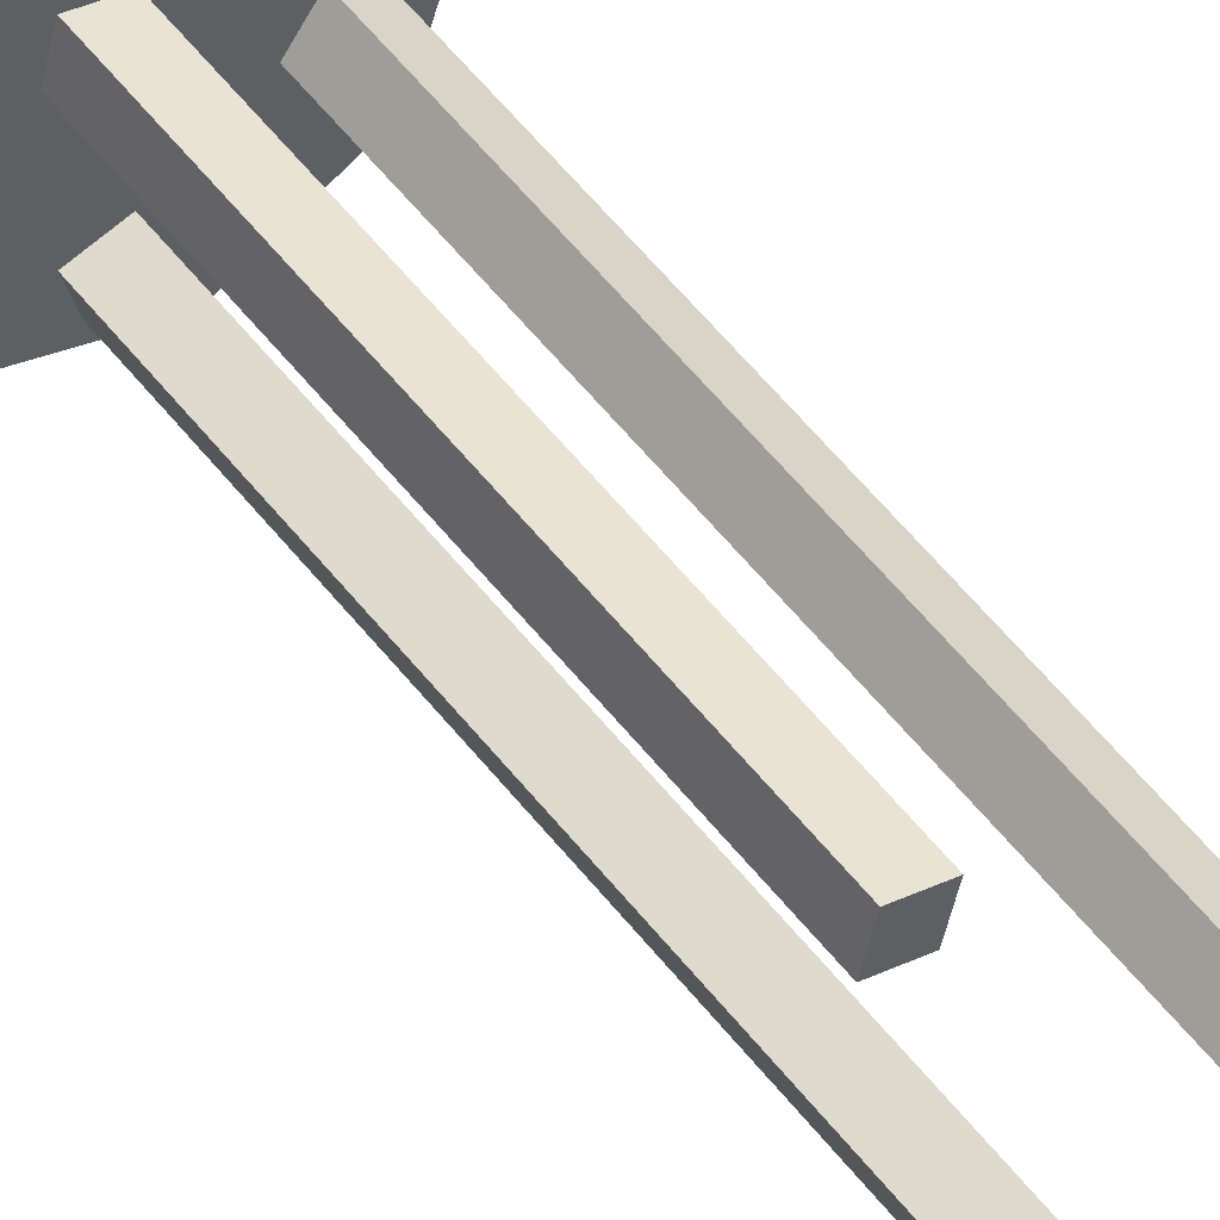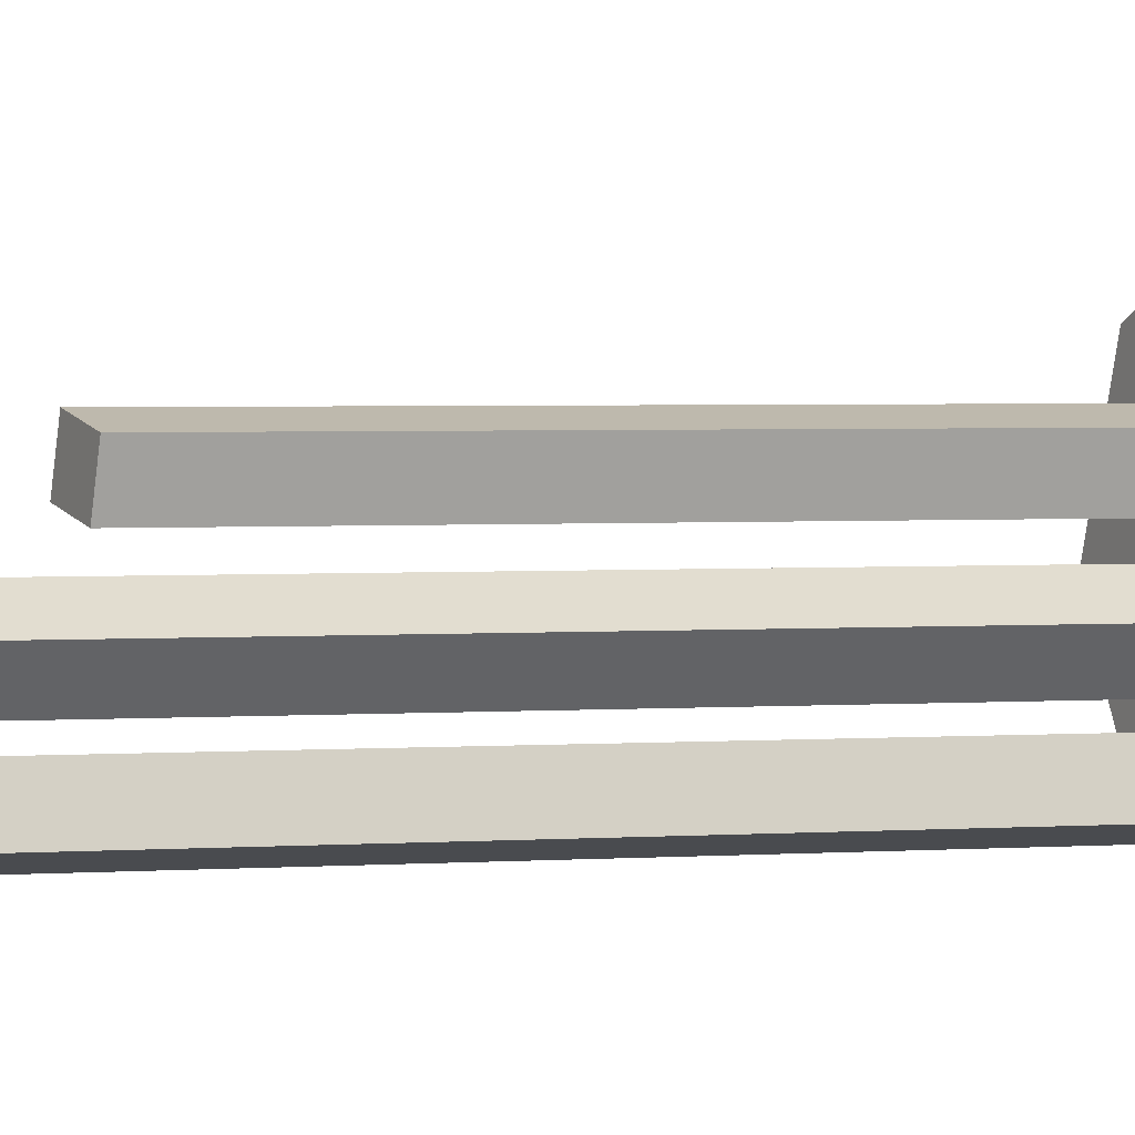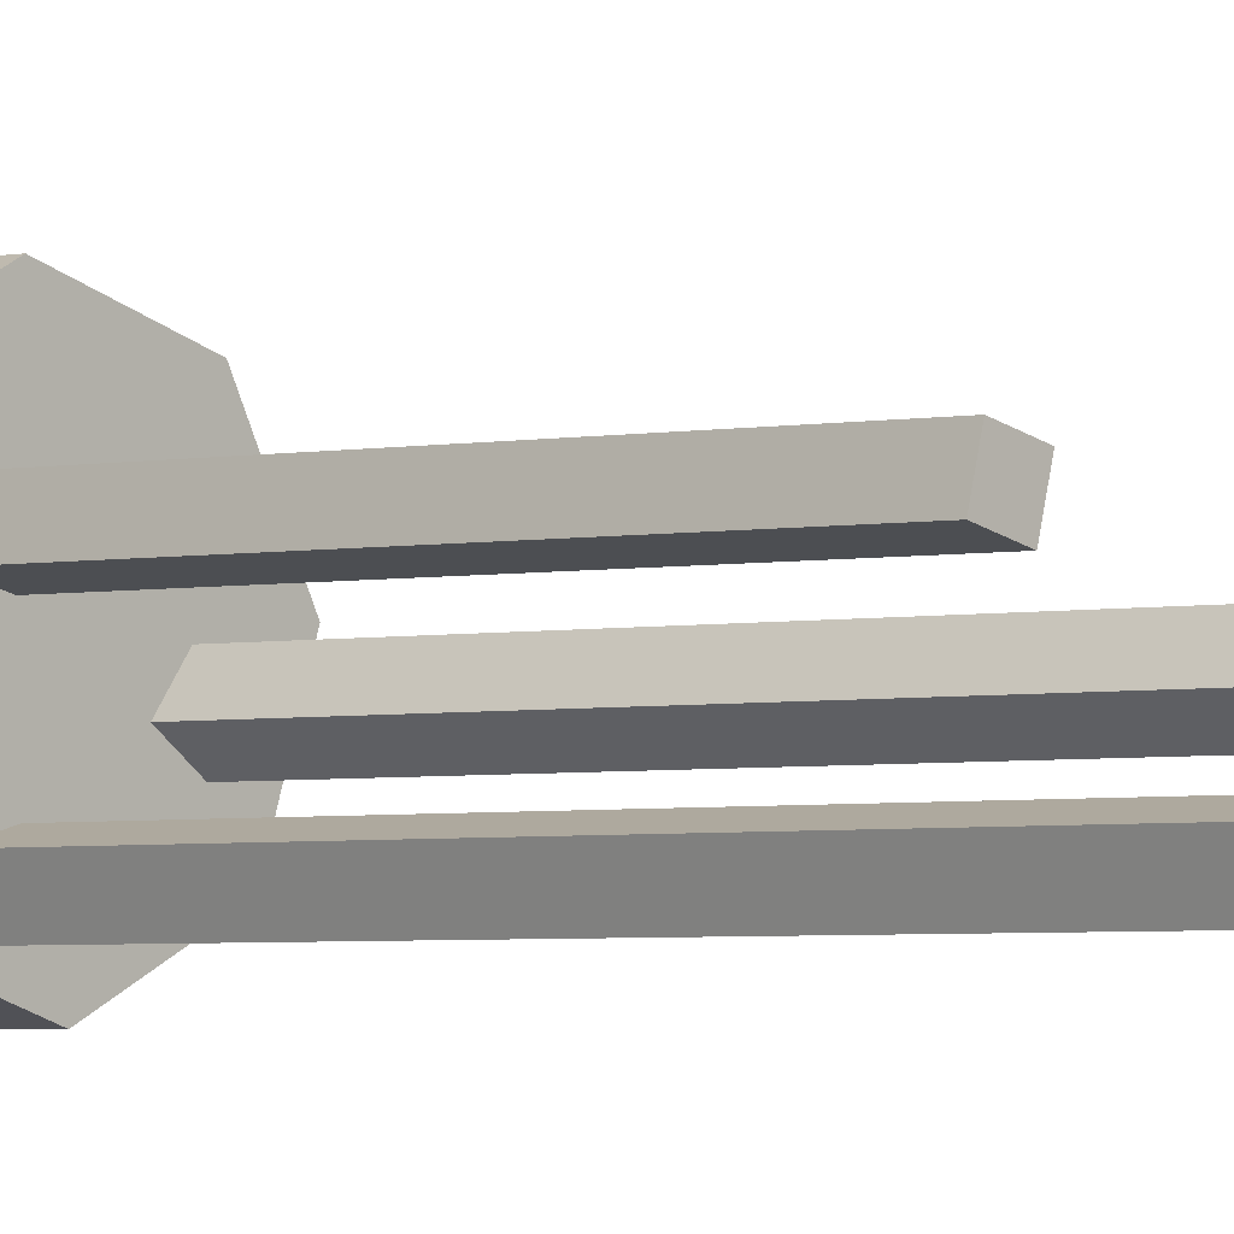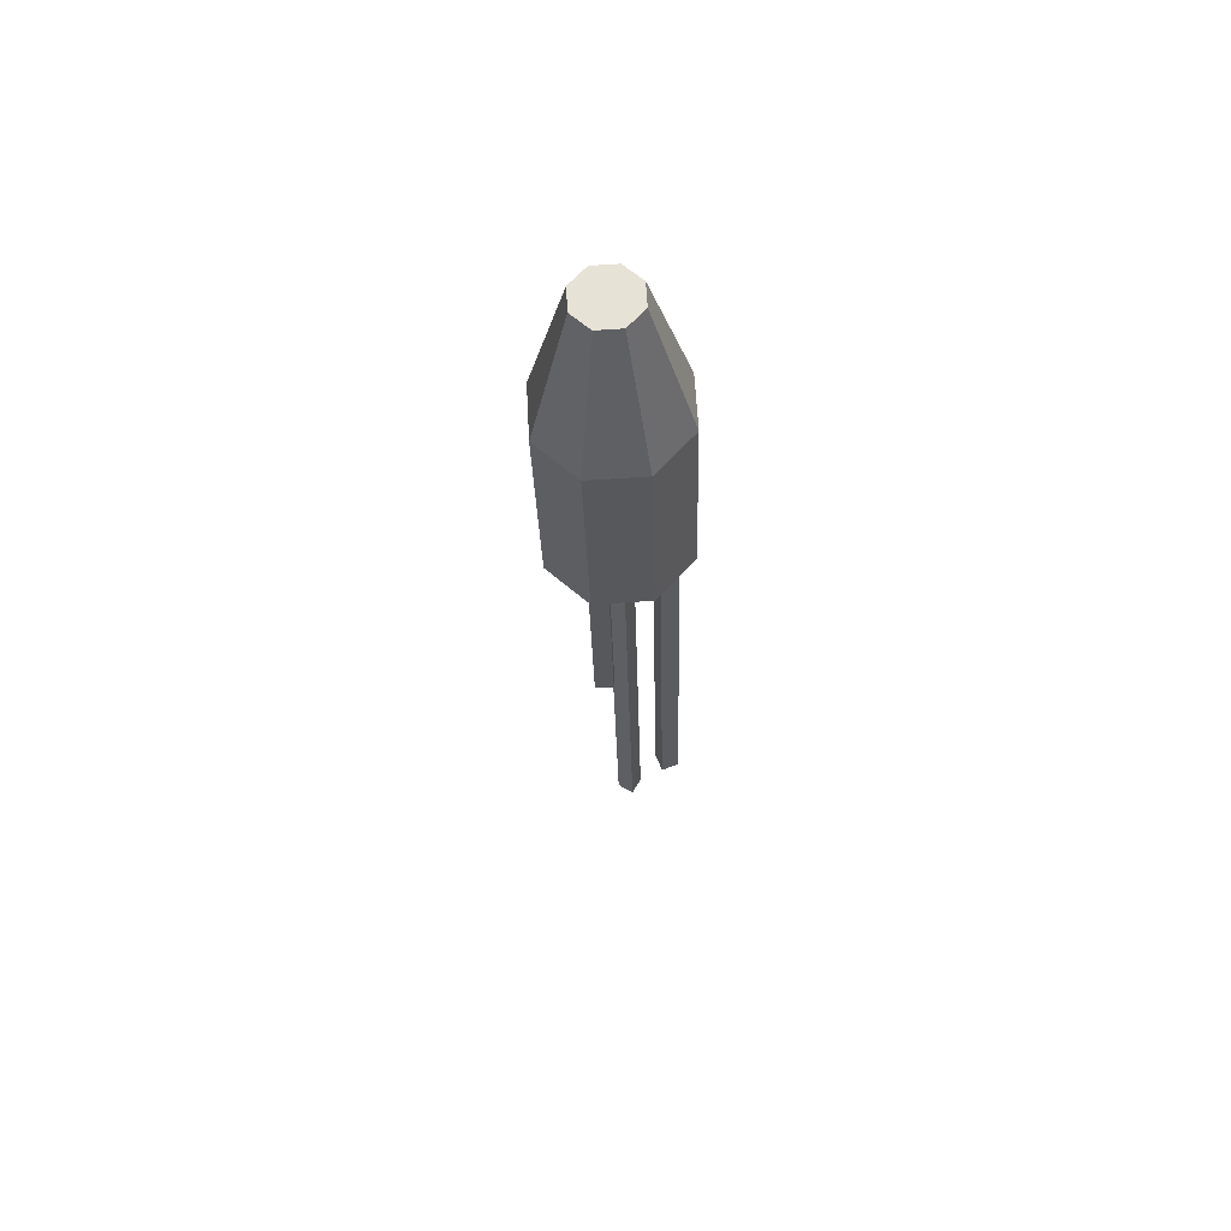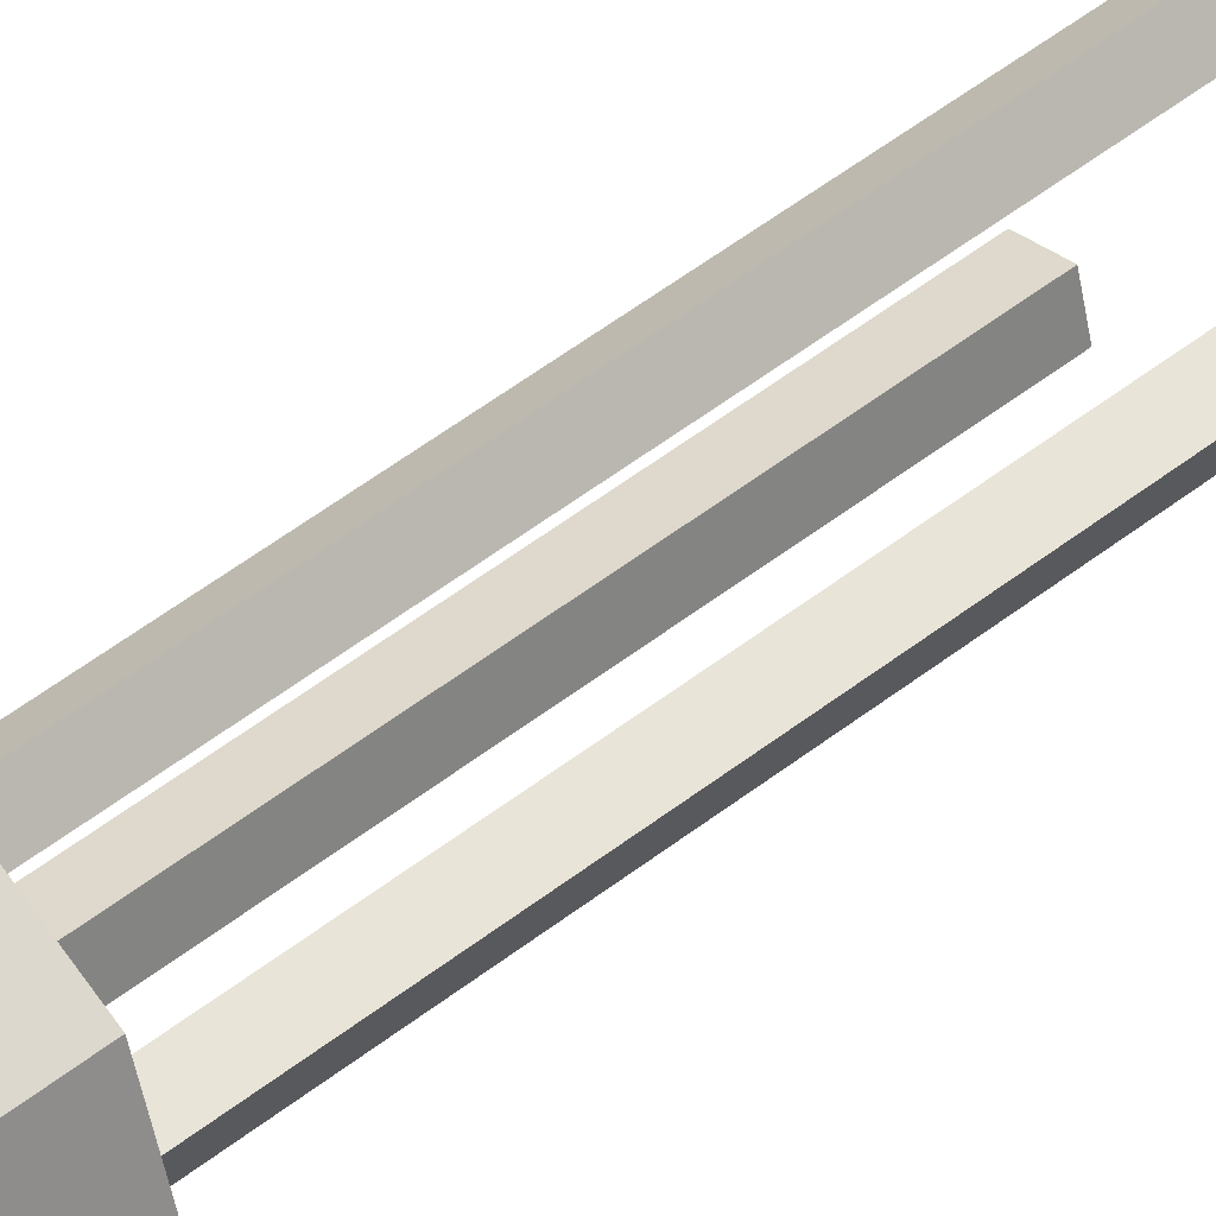
<metadata>
{"format":"obj","ext":"obj","renderer":"f3d","projection":"perspective","resolution":1024,"background":"white","views":[{"elev":51.3,"azim":145.6,"up":"+Y"},{"elev":1.3,"azim":-116.2,"up":"+Y"},{"elev":-2.4,"azim":134.8,"up":"+Y"},{"elev":62.4,"azim":-165.2,"up":"+Z"},{"elev":48.2,"azim":49.6,"up":"+Y"}]}
</metadata>
<code>
o Bala_Cylinder.003
v -0.4443 3.866 2.526
v -0.4773 3.926 3.2
v -0.5464 3.833 2.528
v -0.522 3.911 3.201
v -0.642 3.881 2.531
v -0.5637 3.933 3.202
v -0.675 3.984 2.532
v -0.5782 3.977 3.202
v -0.6261 4.079 2.531
v -0.5568 4.019 3.202
v -0.524 4.112 2.528
v -0.5121 4.034 3.201
v -0.4284 4.063 2.525
v -0.4704 4.012 3.2
v -0.3954 3.961 2.524
v -0.4559 3.967 3.199
v -0.4337 3.866 2.919
v -0.5358 3.833 2.922
v -0.6314 3.881 2.924
v -0.6644 3.984 2.925
v -0.6155 4.079 2.924
v -0.5134 4.112 2.921
v -0.4178 4.063 2.918
v -0.3848 3.961 2.917
v -0.5064 3.96 3.201
v -0.5184 3.956 3.201
v -0.5295 3.962 3.201
v -0.5334 3.974 3.201
v -0.5277 3.985 3.201
v -0.5157 3.989 3.201
v -0.5046 3.983 3.2
v -0.5007 3.971 3.2
v -0.4988 3.93 2.527
v -0.5397 3.916 2.528
v -0.5779 3.936 2.529
v -0.5911 3.977 2.53
v -0.5716 4.015 2.529
v -0.5307 4.028 2.528
v -0.4925 4.009 2.527
v -0.4793 3.968 2.527
f 17 2 4 18
f 18 4 6 19
f 19 6 8 20
f 20 8 10 21
f 21 10 12 22
f 22 12 14 23
f 12 10 29 30
f 23 14 16 24
f 24 16 2 17
f 7 9 37 36
f 15 24 17 1
f 13 23 24 15
f 11 22 23 13
f 9 21 22 11
f 7 20 21 9
f 5 19 20 7
f 3 18 19 5
f 1 17 18 3
f 26 25 32 31 30 29 28 27
f 2 16 32 25
f 4 2 25 26
f 8 6 27 28
f 14 12 30 31
f 10 8 28 29
f 16 14 31 32
f 6 4 26 27
f 33 34 35 36 37 38 39 40
f 13 15 40 39
f 3 5 35 34
f 9 11 38 37
f 15 1 33 40
f 1 3 34 33
f 5 7 36 35
f 11 13 39 38
o Estela_1_Cube.006
v -0.5218 3.907 2.554
v -0.4871 3.897 2.553
v -0.552 3.907 1.264
v -0.5174 3.897 1.263
v -0.5316 3.872 2.554
v -0.4969 3.862 2.553
v -0.5618 3.872 1.264
v -0.5271 3.862 1.264
f 41 42 44 43
f 43 44 48 47
f 47 48 46 45
f 43 47 45 41
f 48 44 42 46
o Estela_2_Cube.007
v -0.5281 4.023 2.553
v -0.4933 4.032 2.553
v -0.5402 4.023 2.039
v -0.5053 4.032 2.038
v -0.5192 3.989 2.553
v -0.4843 3.998 2.552
v -0.5312 3.989 2.039
v -0.4964 3.998 2.038
f 49 50 52 51
f 51 52 56 55
f 55 56 54 53
f 51 55 53 49
f 56 52 50 54
o Estela_3_Cube.008
v -0.5869 3.945 2.555
v -0.6159 3.923 2.556
v -0.6096 3.945 1.586
v -0.6386 3.923 1.587
v -0.6083 3.973 2.556
v -0.6372 3.952 2.557
v -0.631 3.973 1.587
v -0.6599 3.952 1.587
f 57 58 60 59
f 59 60 64 63
f 63 64 62 61
f 59 63 61 57
f 64 60 58 62
o Fogonazo_Cylinder.004
v -0.5234 3.961 2.397
v -0.5234 3.961 2.397
v -0.5234 3.961 2.397
v -0.5234 3.961 2.397
v -0.5234 3.961 2.397
v -0.5234 3.961 2.397
v -0.5234 3.961 2.397
v -0.5234 3.961 2.397
v -0.5234 3.961 2.397
v -0.5234 3.961 2.397
v -0.5234 3.961 2.397
v -0.5234 3.961 2.397
v -0.5234 3.961 2.397
v -0.5234 3.961 2.397
v -0.5234 3.961 2.397
v -0.5234 3.961 2.397
v -0.5234 3.961 2.397
v -0.5234 3.961 2.397
v -0.5234 3.961 2.397
v -0.5234 3.961 2.397
v -0.5234 3.961 2.397
v -0.5234 3.961 2.397
v -0.5234 3.961 2.397
v -0.5234 3.961 2.397
v -0.5234 3.961 2.397
f 66 68 89
f 66 67 69 68
f 68 70 88
f 68 69 71 70
f 70 72 87
f 70 71 73 72
f 72 74 86
f 72 73 75 74
f 74 76 84
f 74 75 77 76
f 76 78 85
f 76 77 79 78
f 78 80 83
f 78 79 81 80
f 80 66 82
f 80 81 67 66
f 65 80 82
f 66 65 82
f 80 65 83
f 65 78 83
f 76 65 84
f 65 74 84
f 78 65 85
f 65 76 85
f 74 65 86
f 65 72 86
f 72 65 87
f 65 70 87
f 70 65 88
f 65 68 88
f 65 66 89
f 68 65 89
f 69 67 81 79 77 75 73 71

</code>
